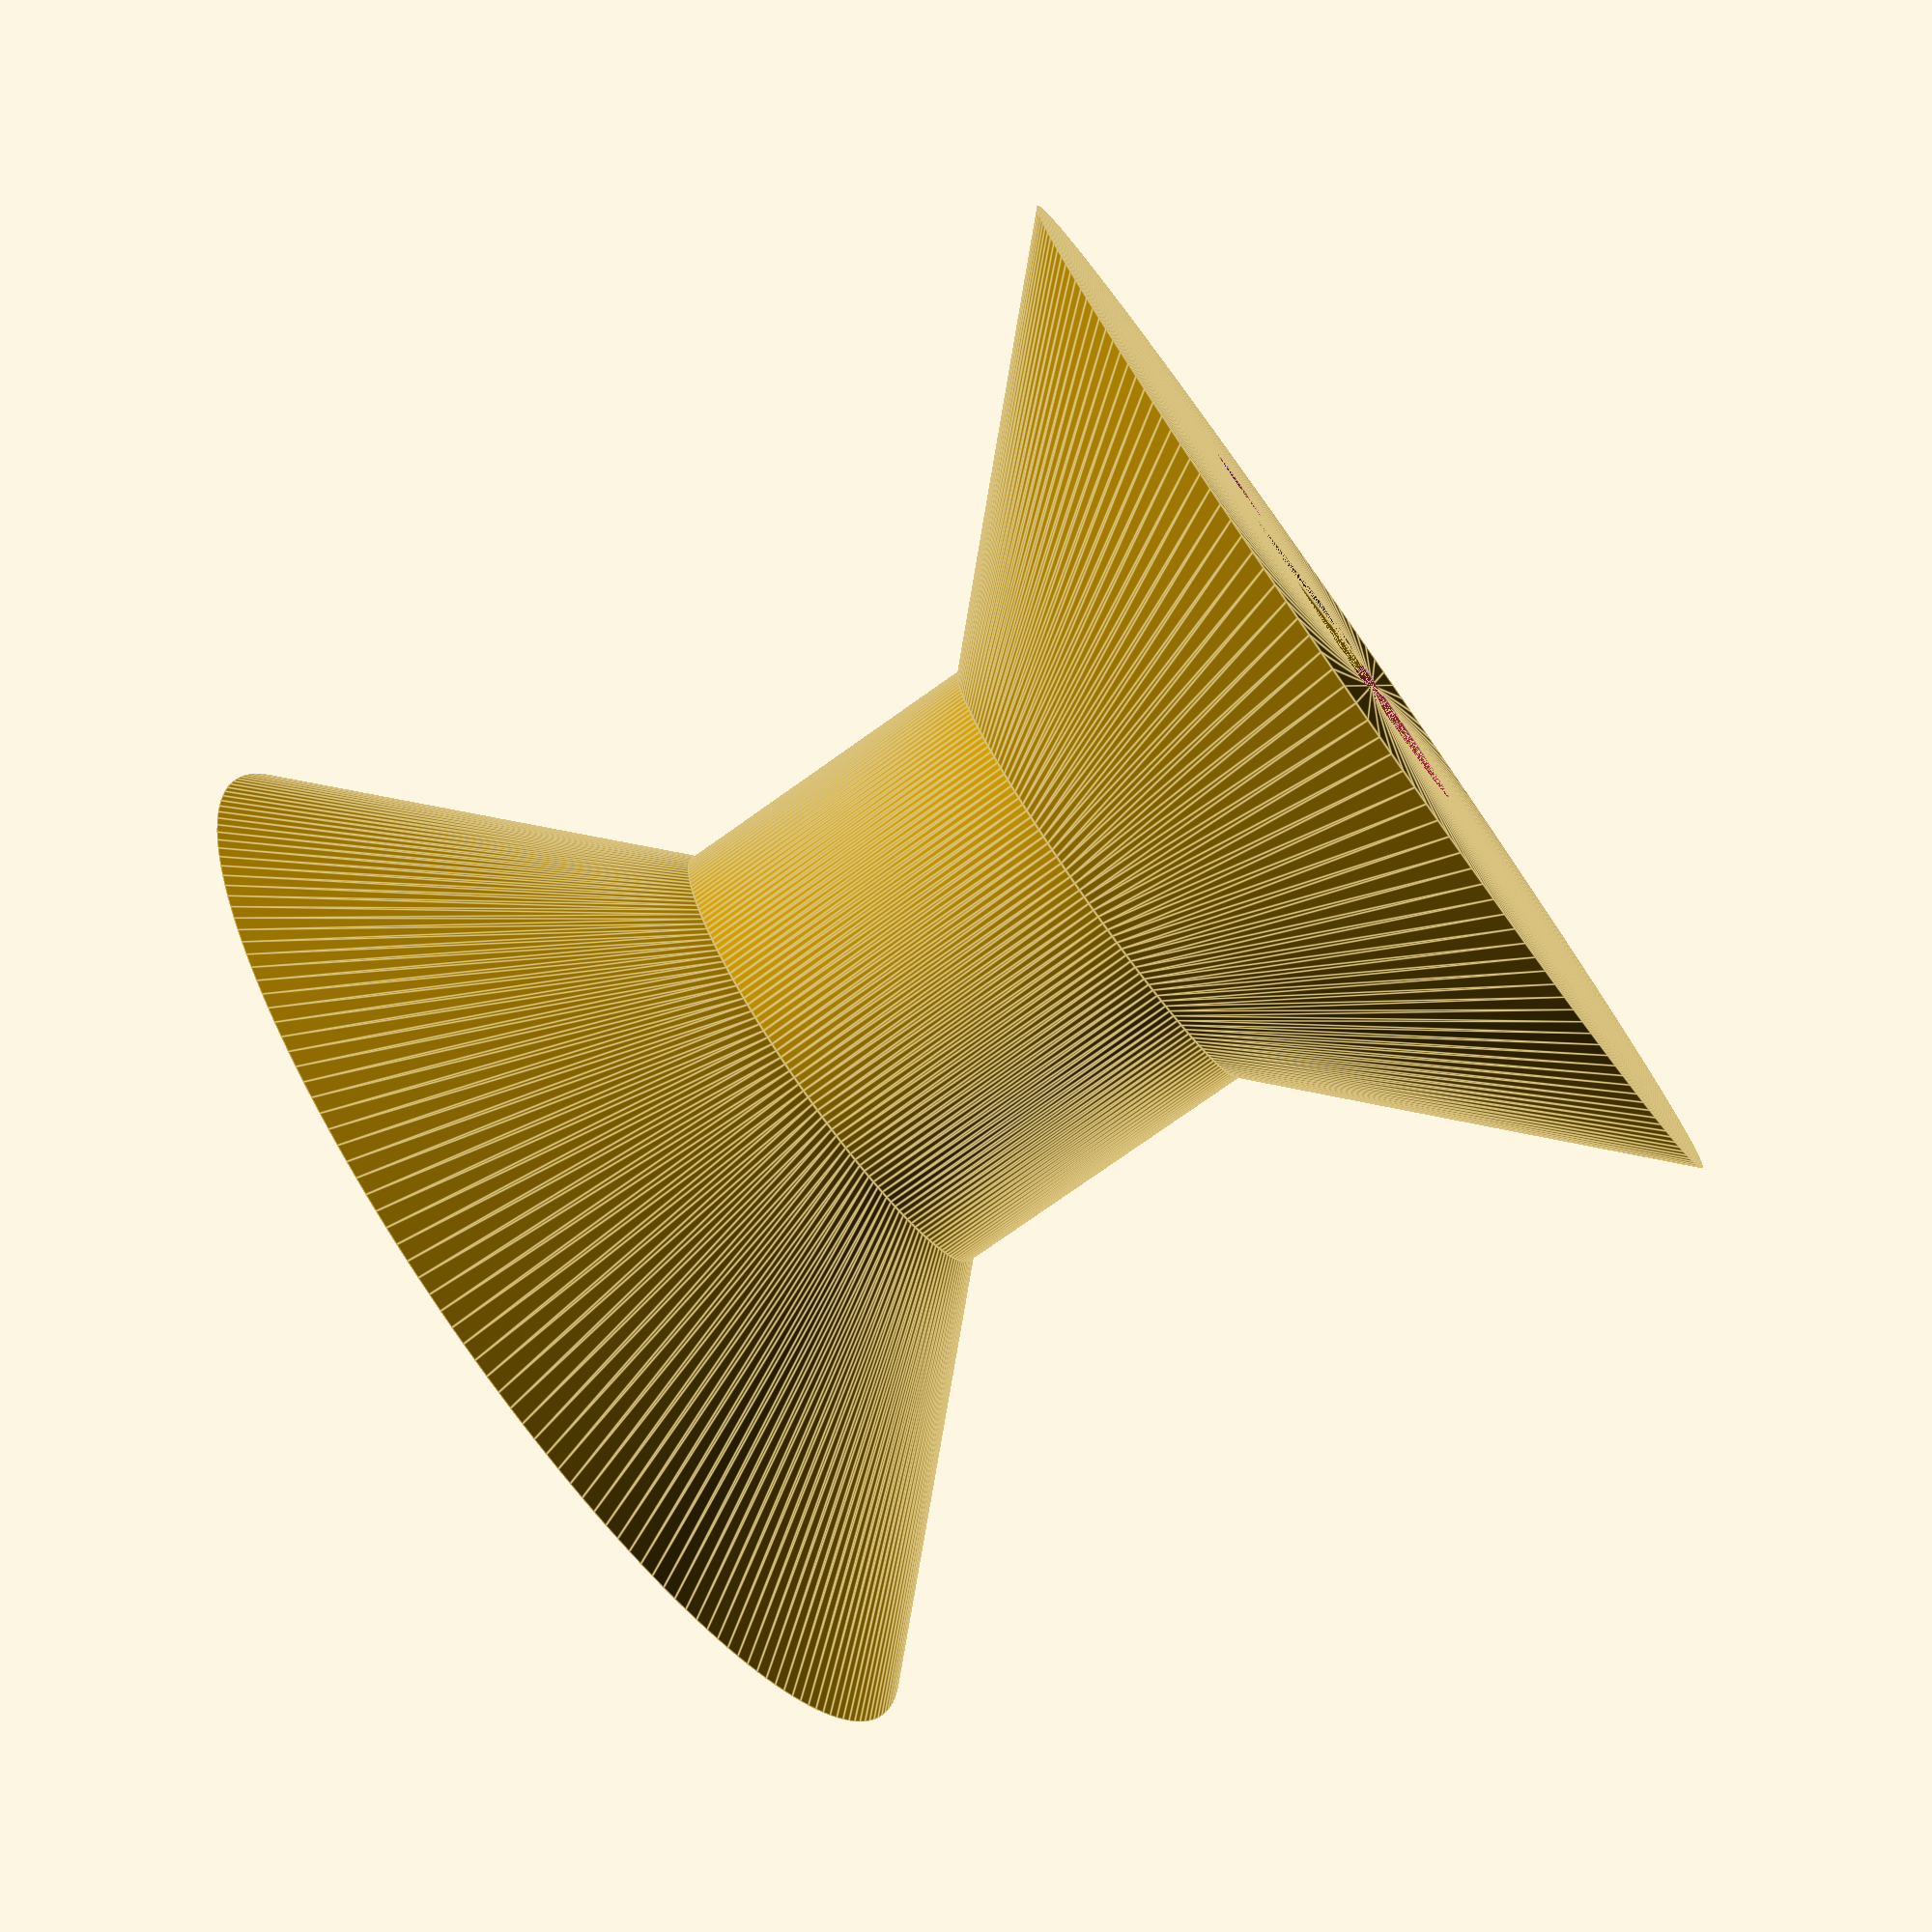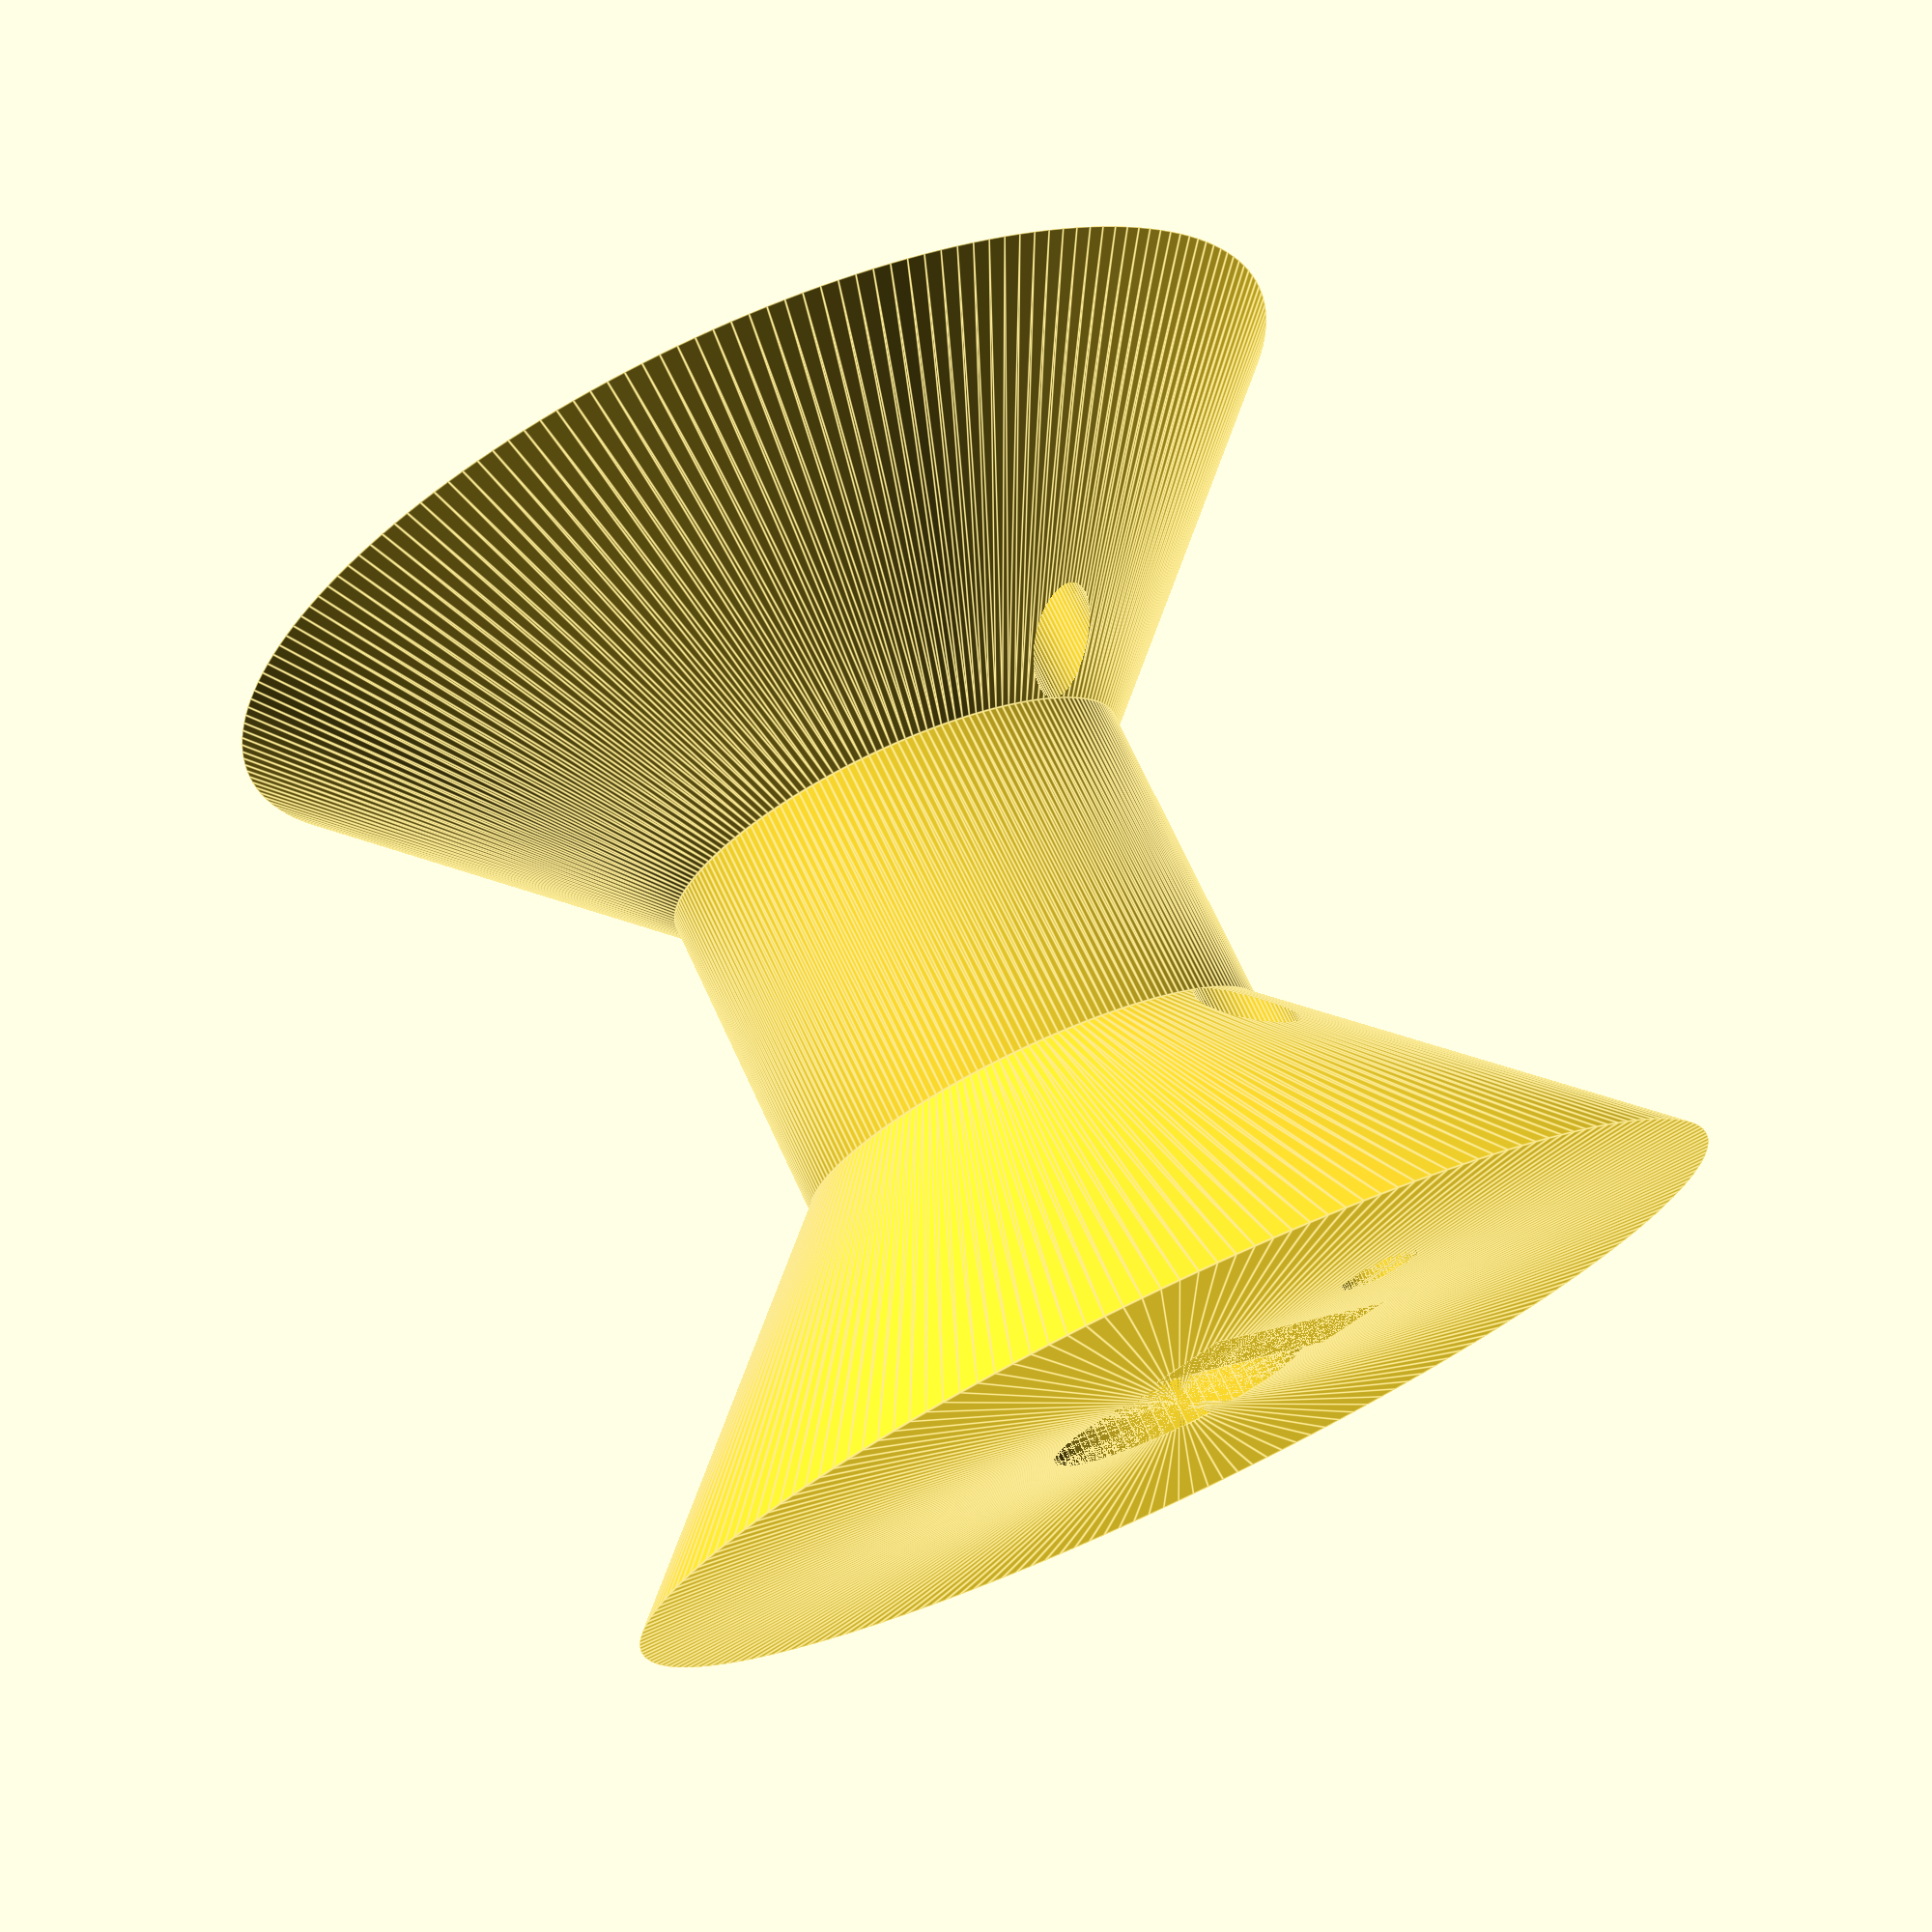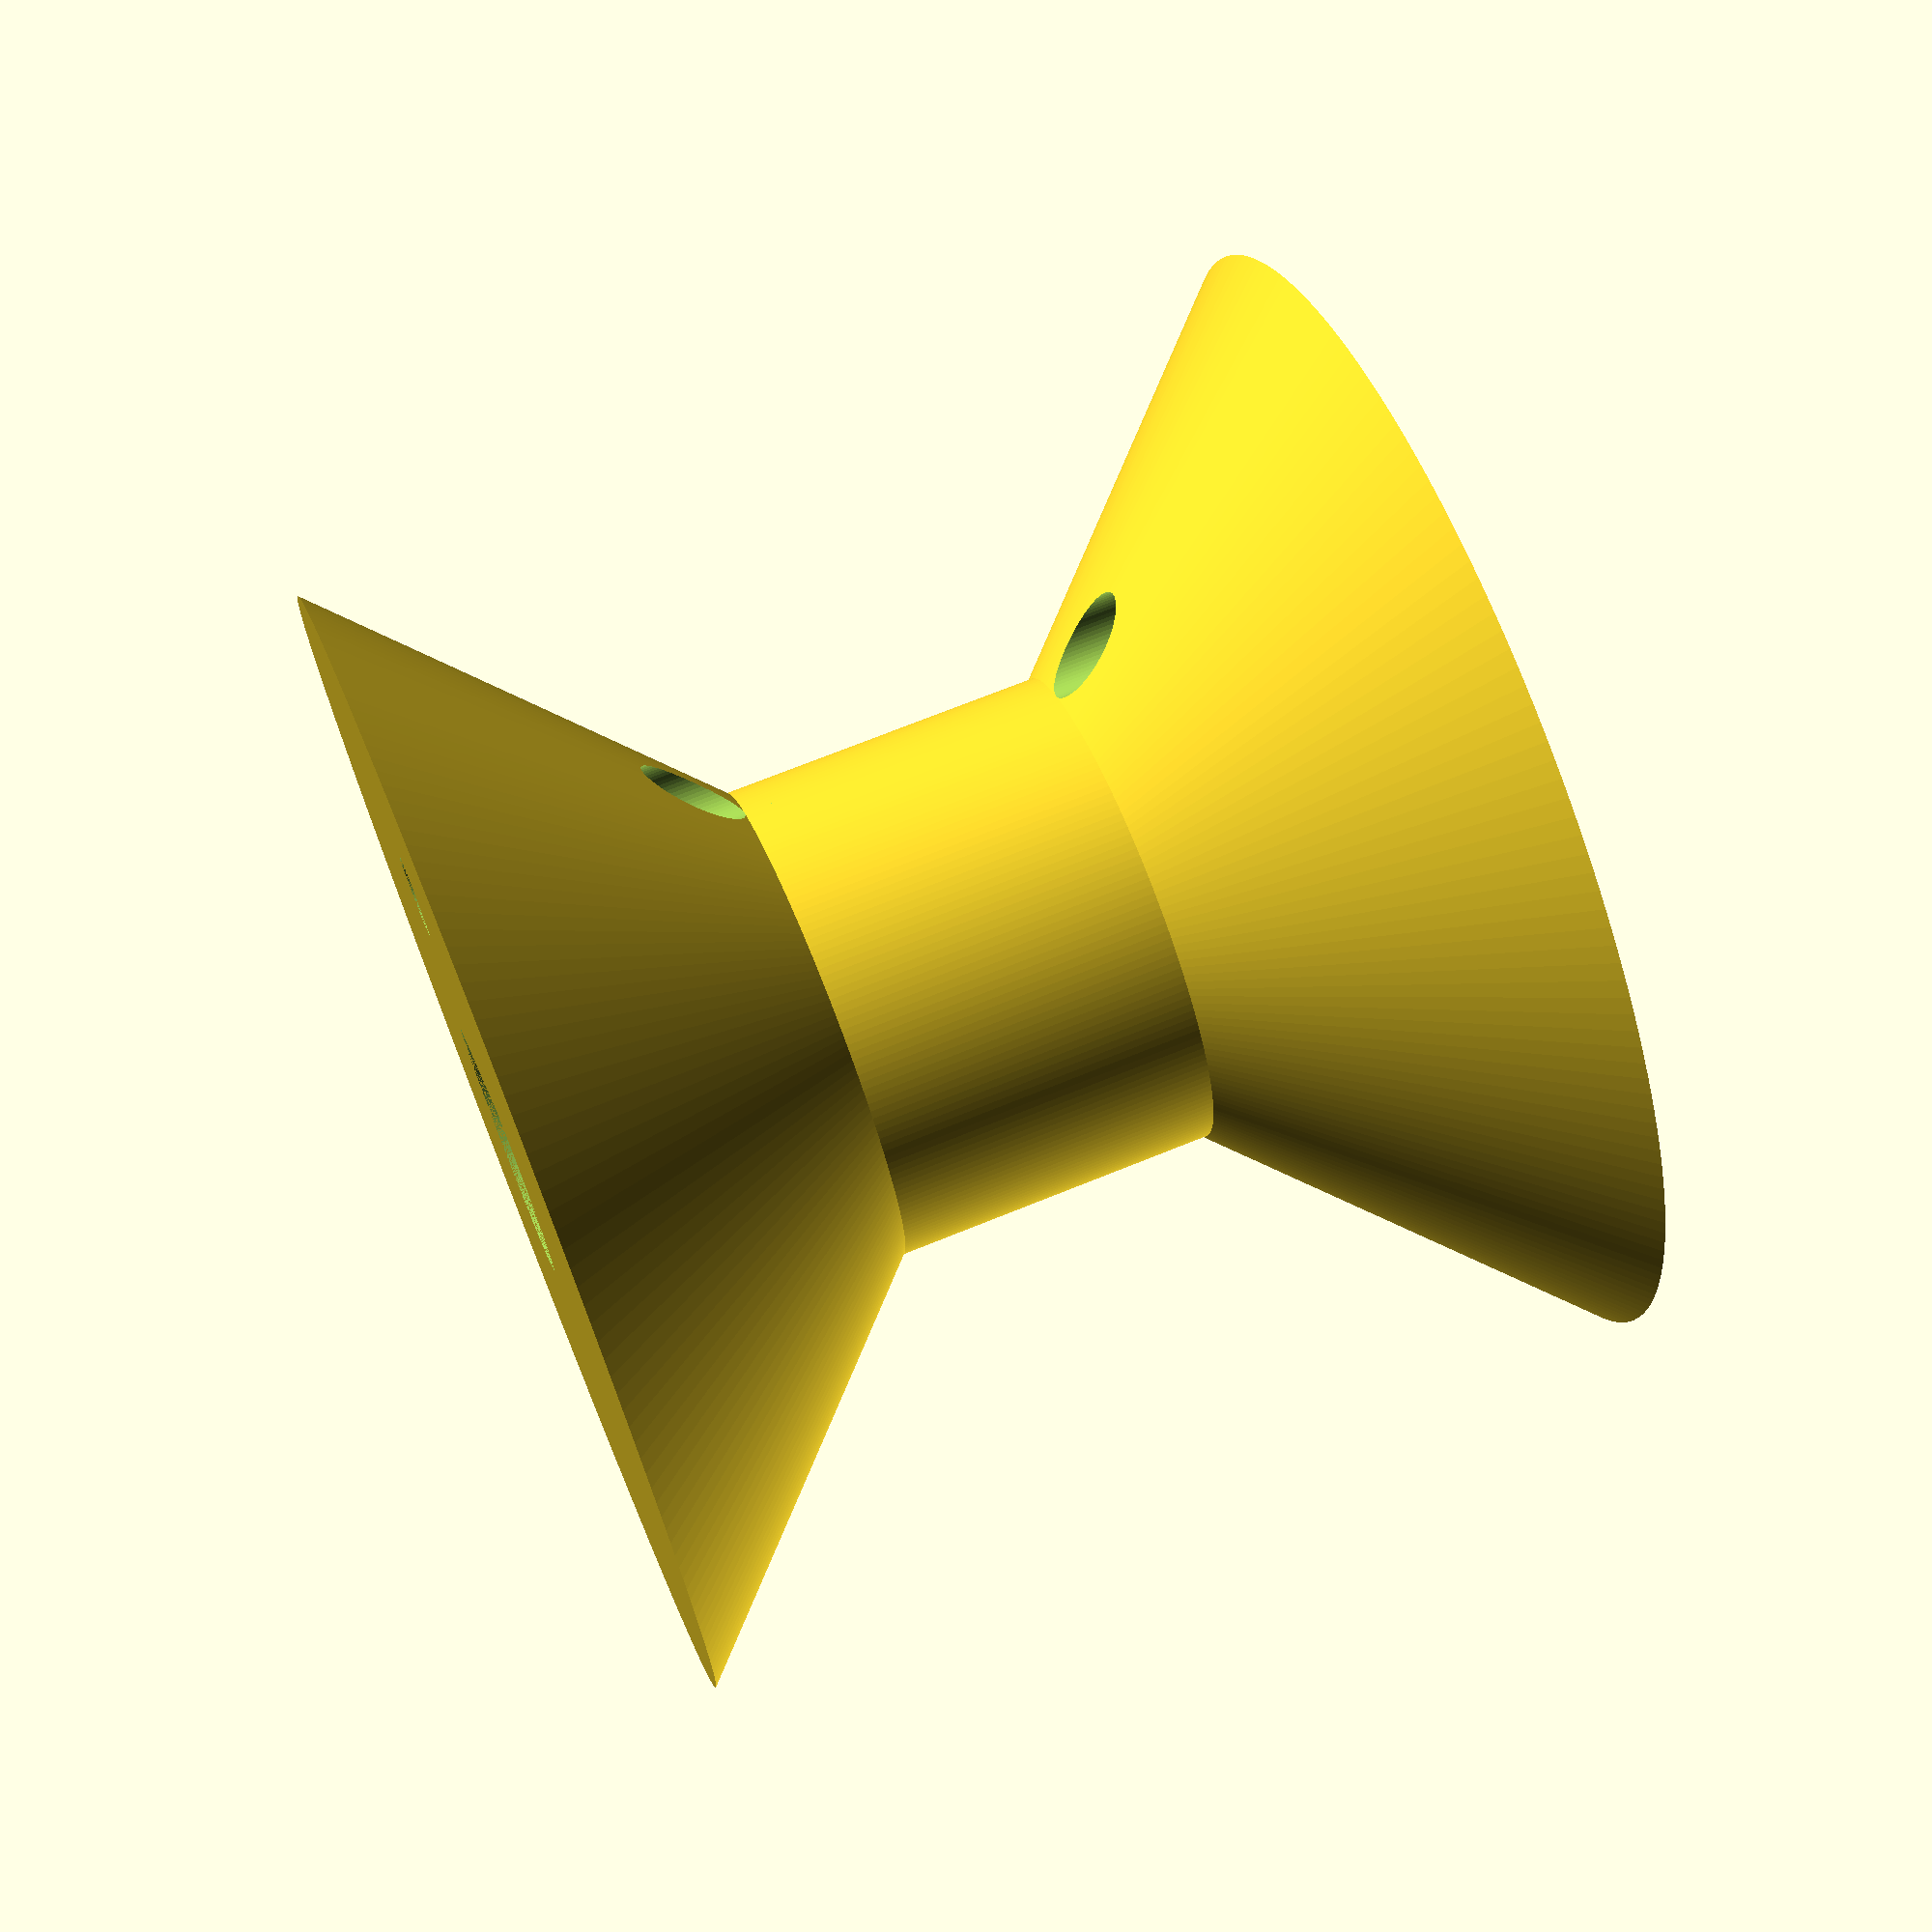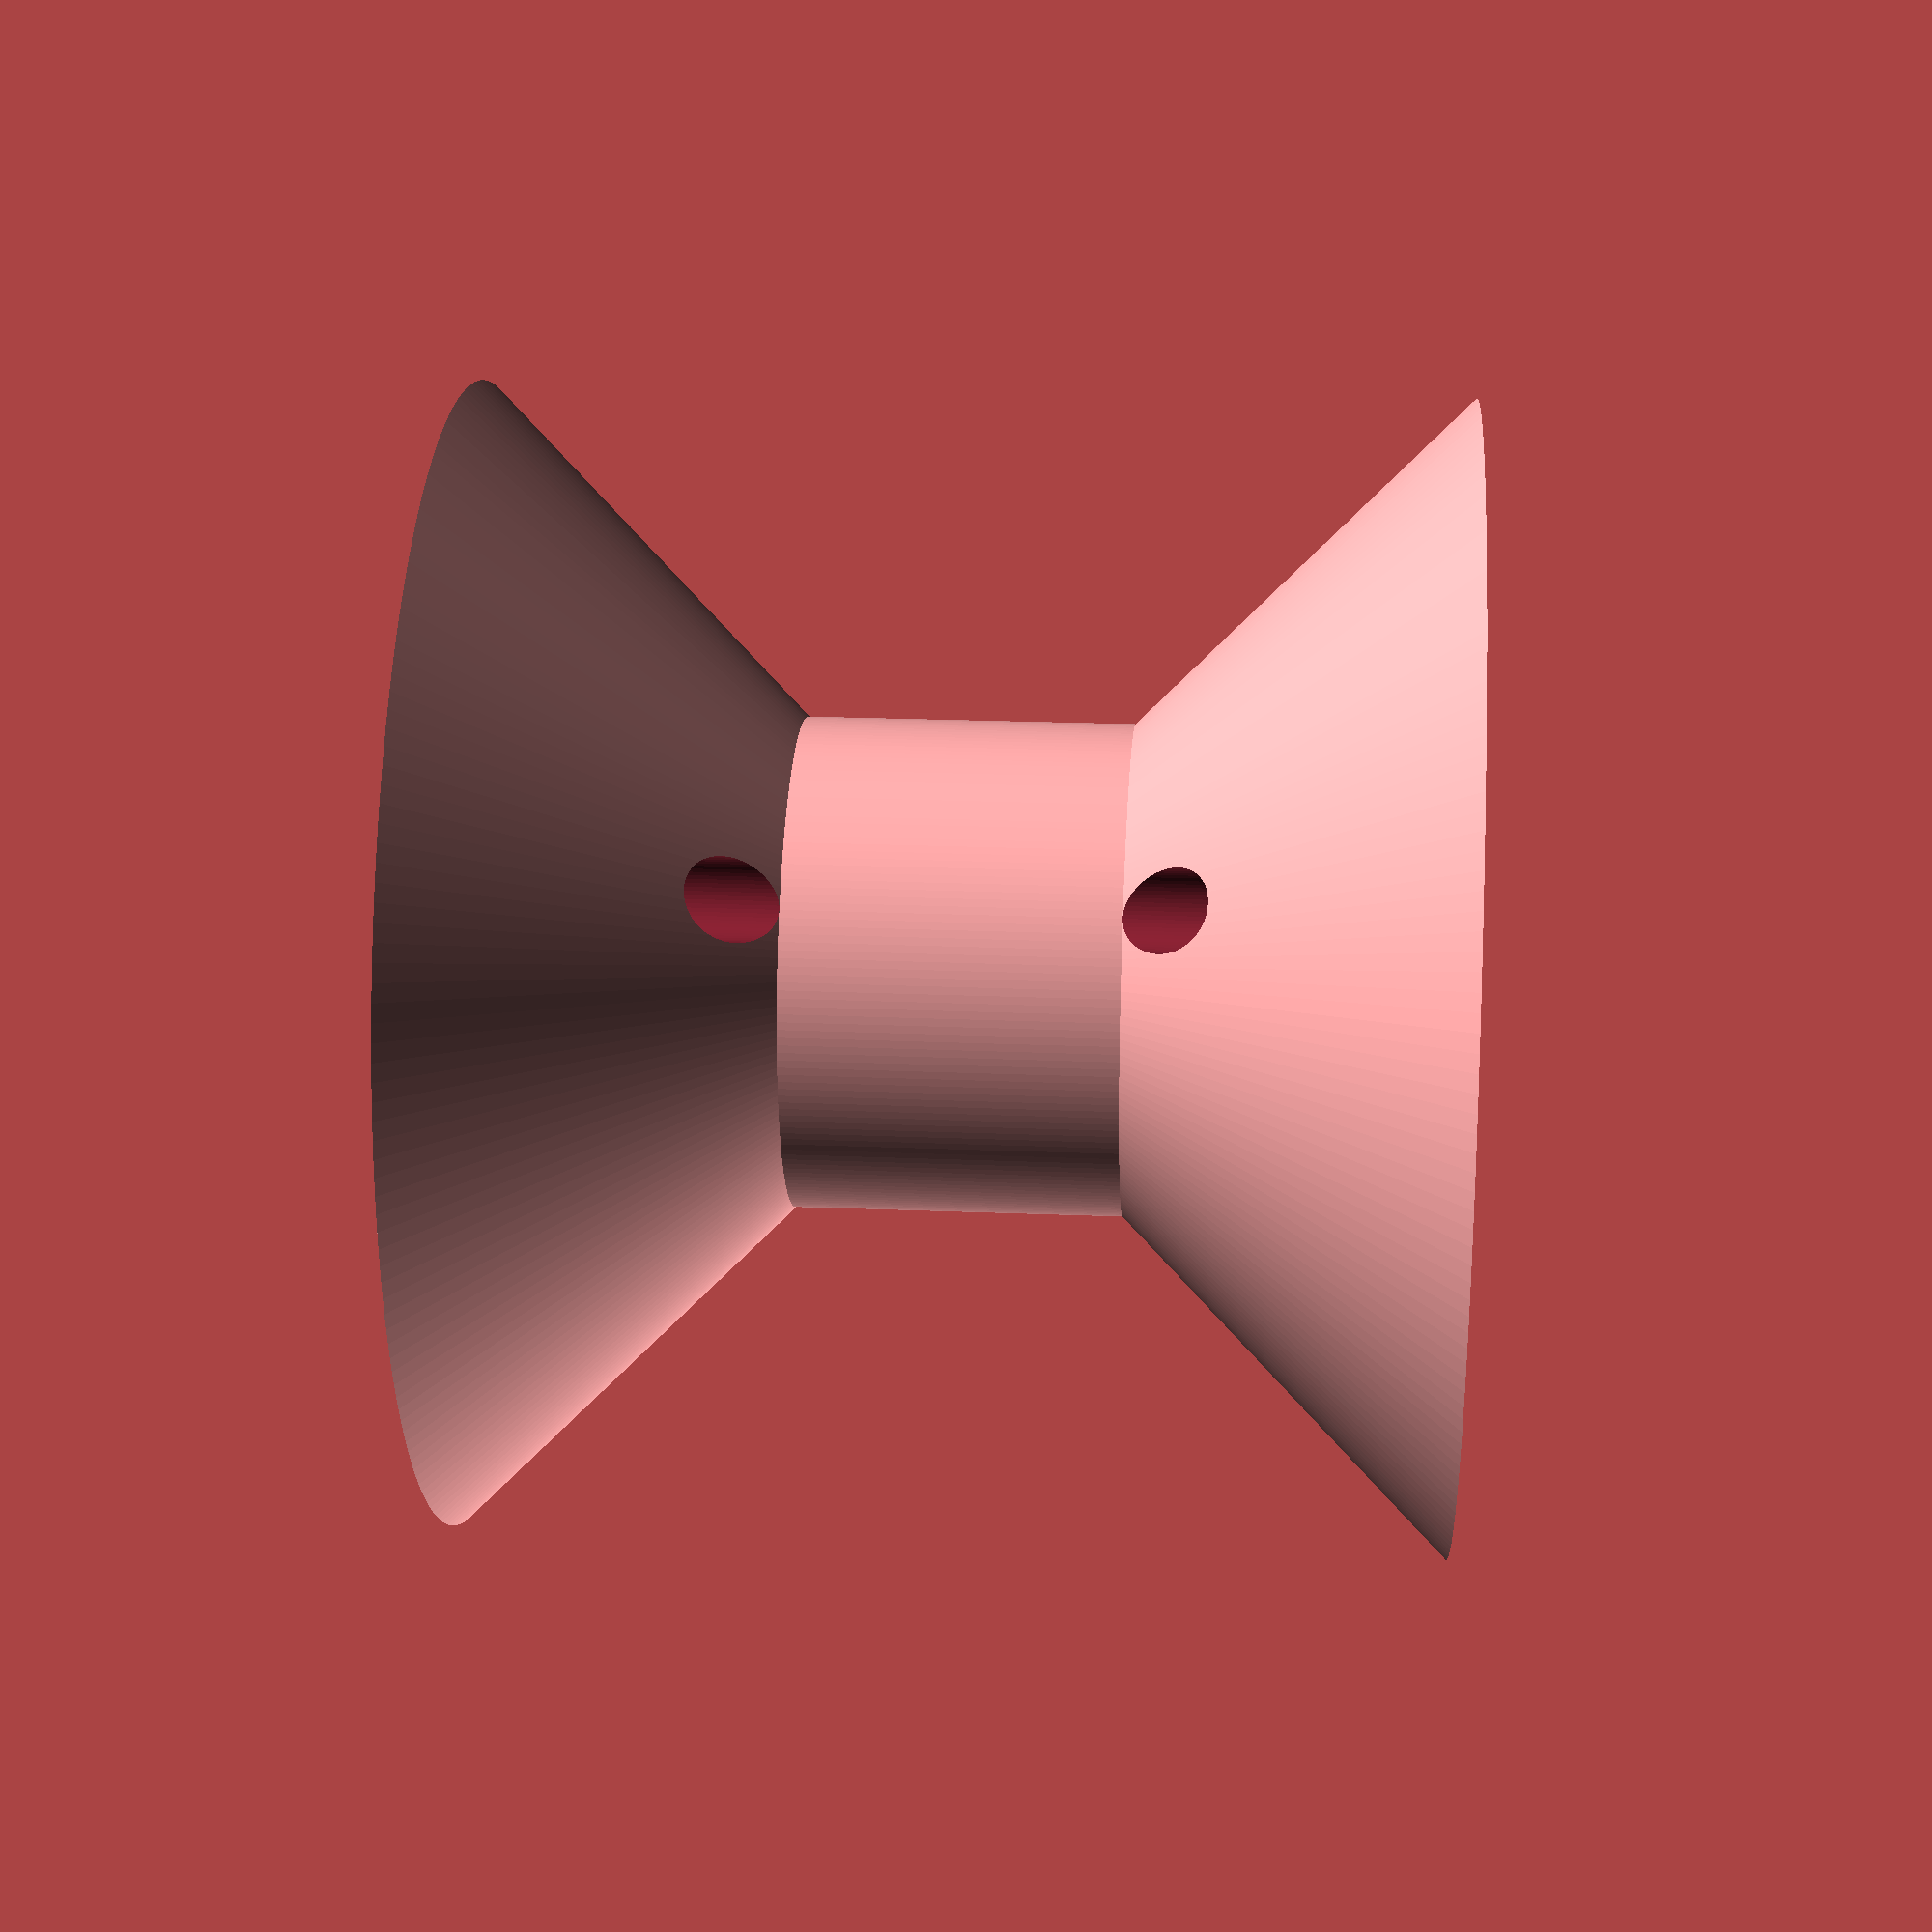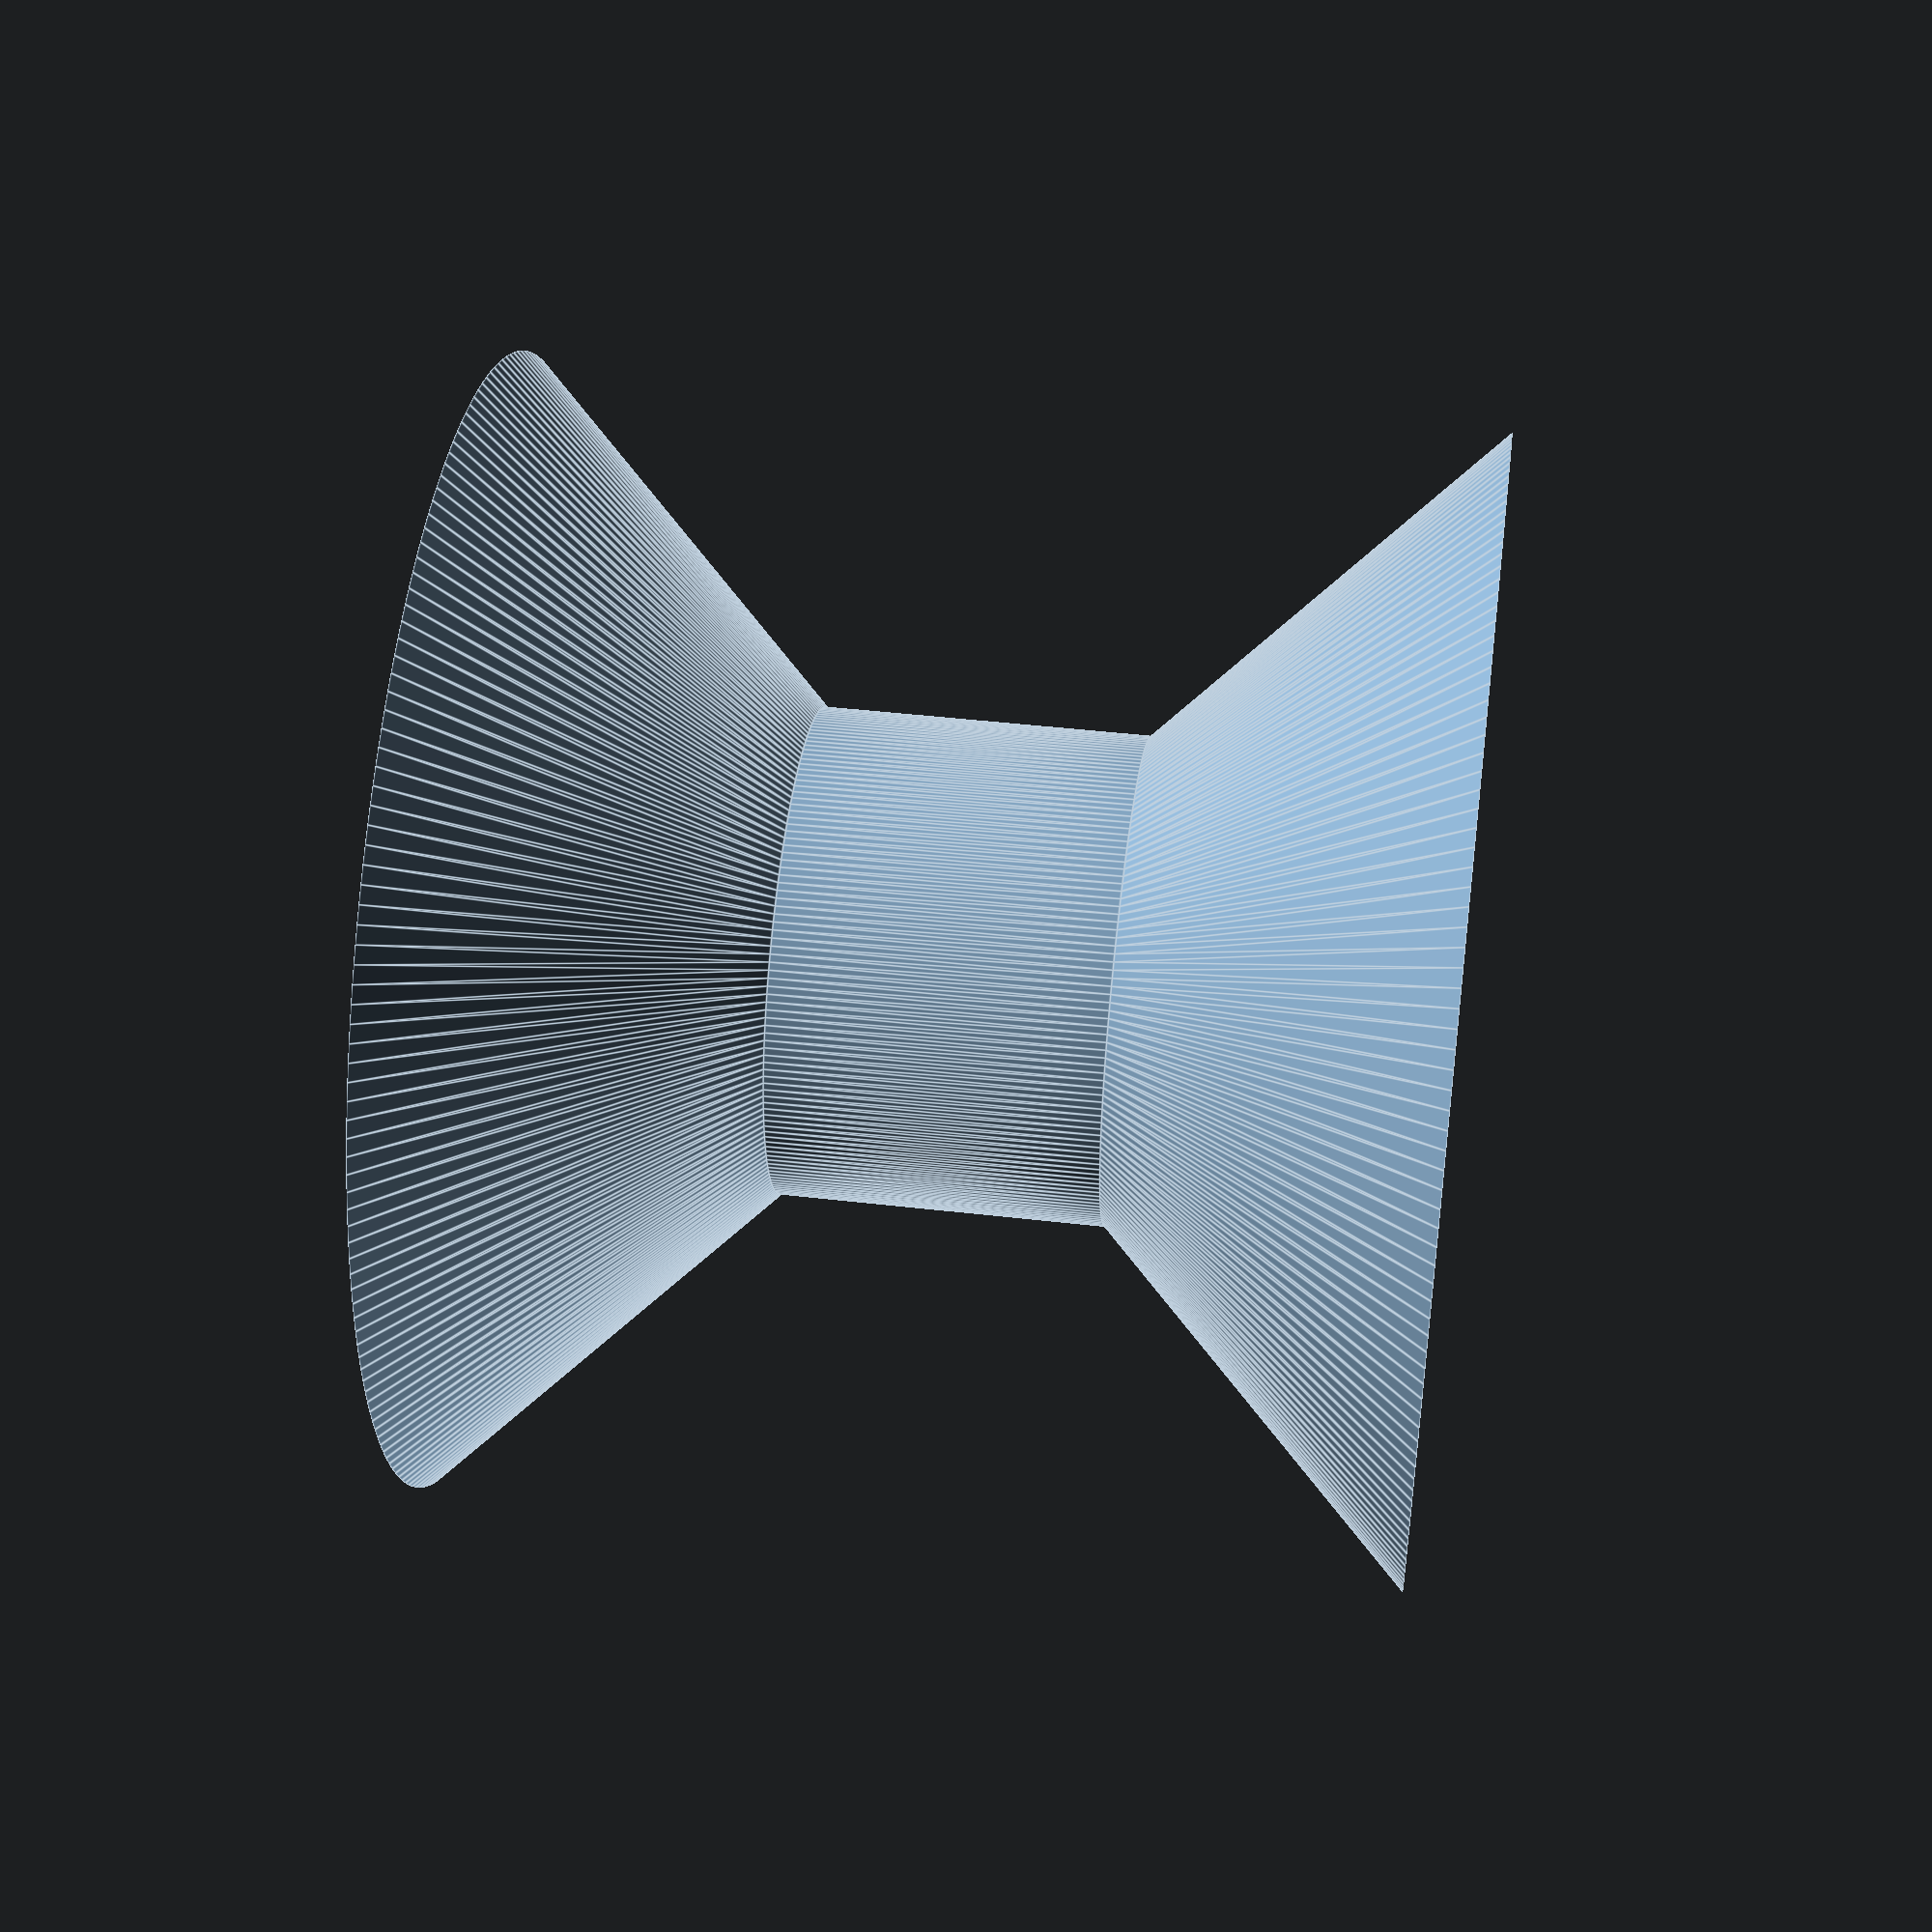
<openscad>

$fn=64;

wheelWidth=12;
coreRadius=3;
flangesRadius=7;
axelLength=8.86;
axelRadius=1.65;
axelCutout=0.56;
tieHoleRadius=0.5;

difference ()
{
    rotate_extrude($fn=200) 
    polygon([[0,0],[flangesRadius,0],[coreRadius,wheelWidth/3],[coreRadius,2*wheelWidth/3],[flangesRadius,wheelWidth],[0,wheelWidth]]);

    // Axel
    difference()
    {
        translate([0,0,wheelWidth/2])cylinder(r=axelRadius,h=wheelWidth,center=true);
        translate([axelRadius,0,wheelWidth/2])cube([axelCutout*2,axelRadius*2,wheelWidth],center=true);
    }
    
    // Tie hole
    translate([coreRadius+tieHoleRadius,0,wheelWidth/2])cylinder(r=tieHoleRadius,h=wheelWidth,center=true);
}
</openscad>
<views>
elev=256.5 azim=137.0 roll=54.6 proj=p view=edges
elev=106.9 azim=134.2 roll=205.0 proj=p view=edges
elev=289.4 azim=313.3 roll=247.9 proj=p view=wireframe
elev=158.2 azim=146.7 roll=85.9 proj=p view=solid
elev=136.3 azim=16.9 roll=82.2 proj=p view=edges
</views>
